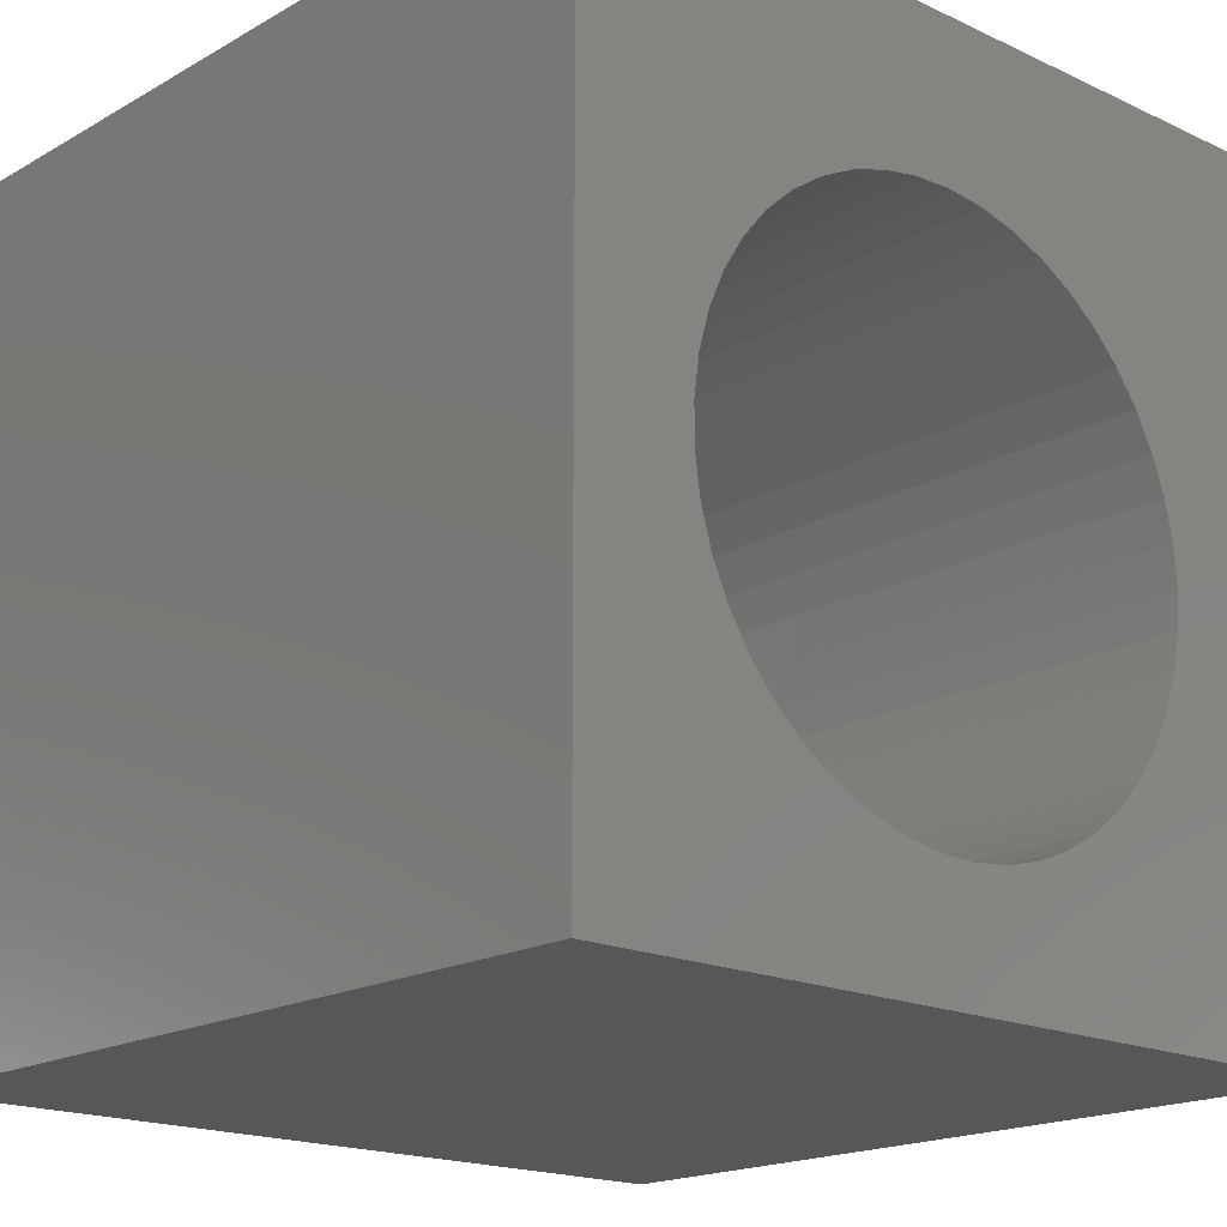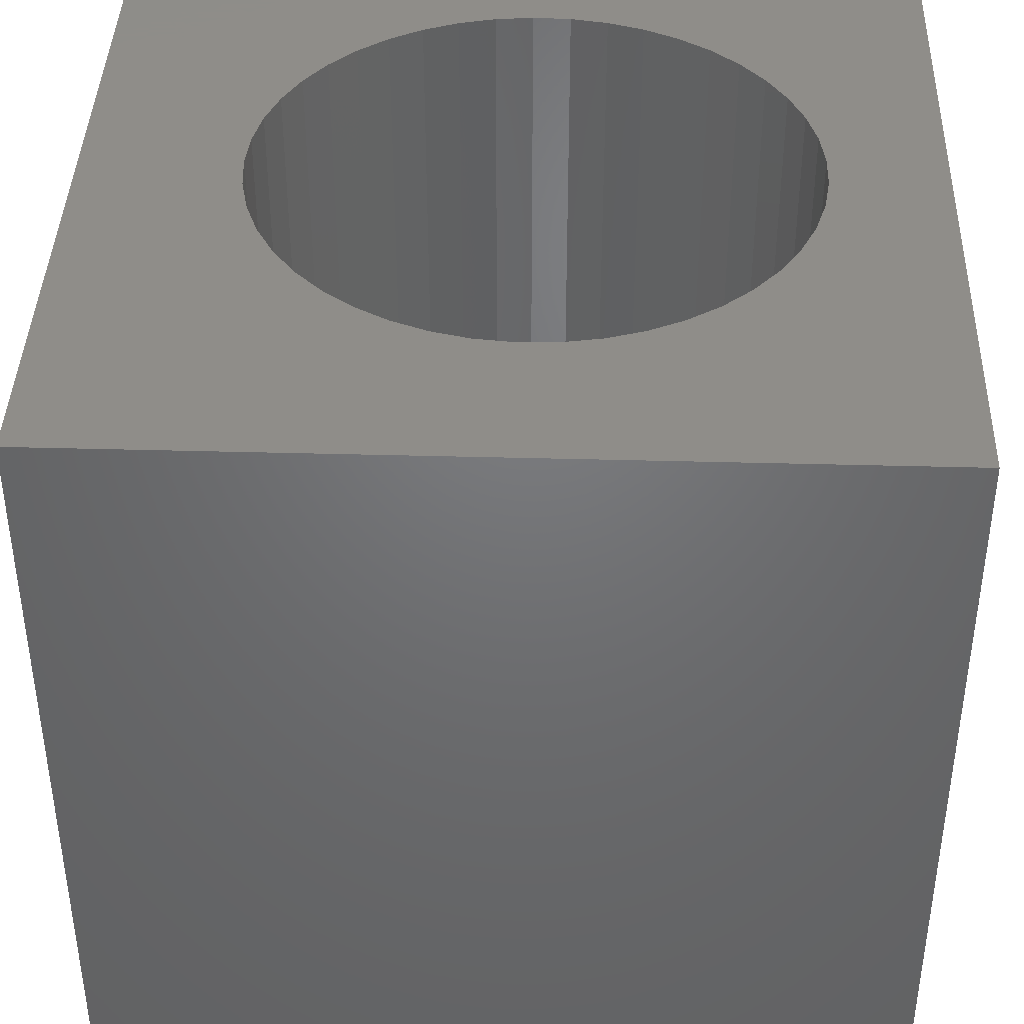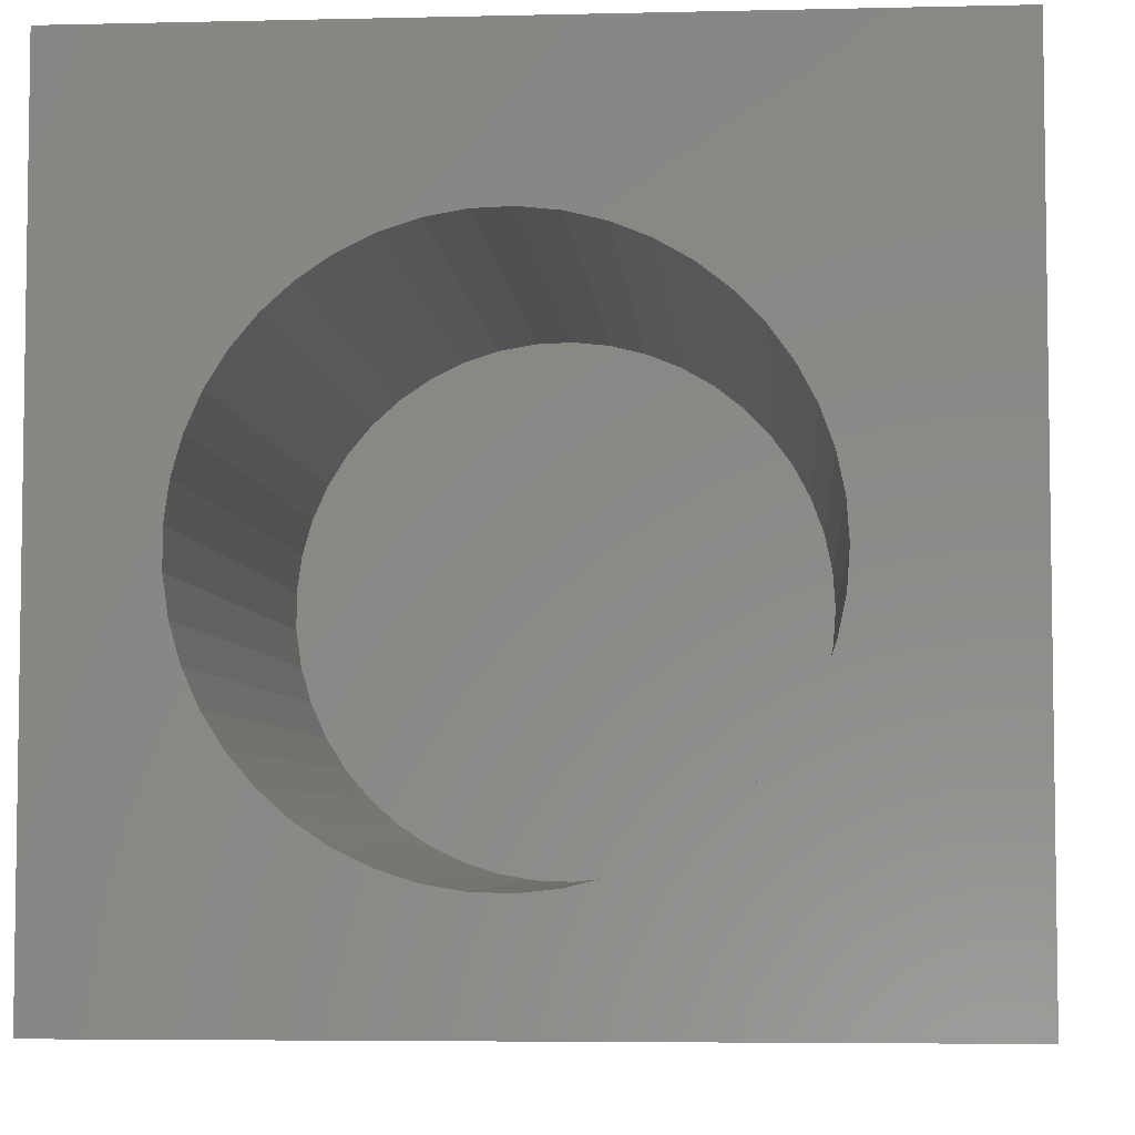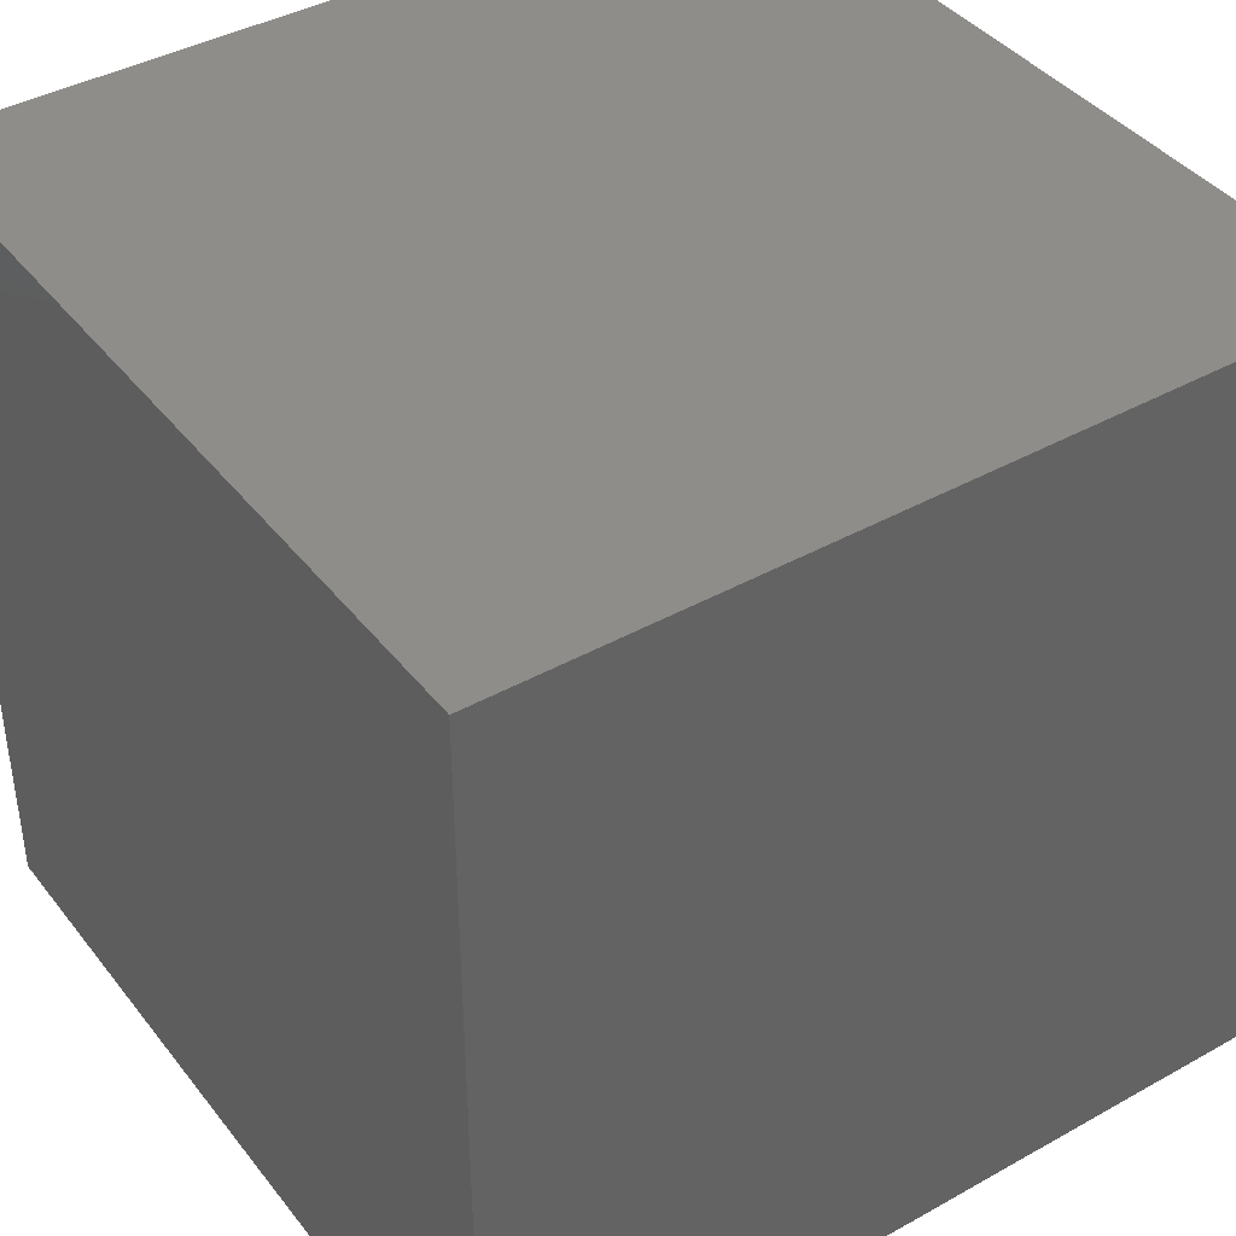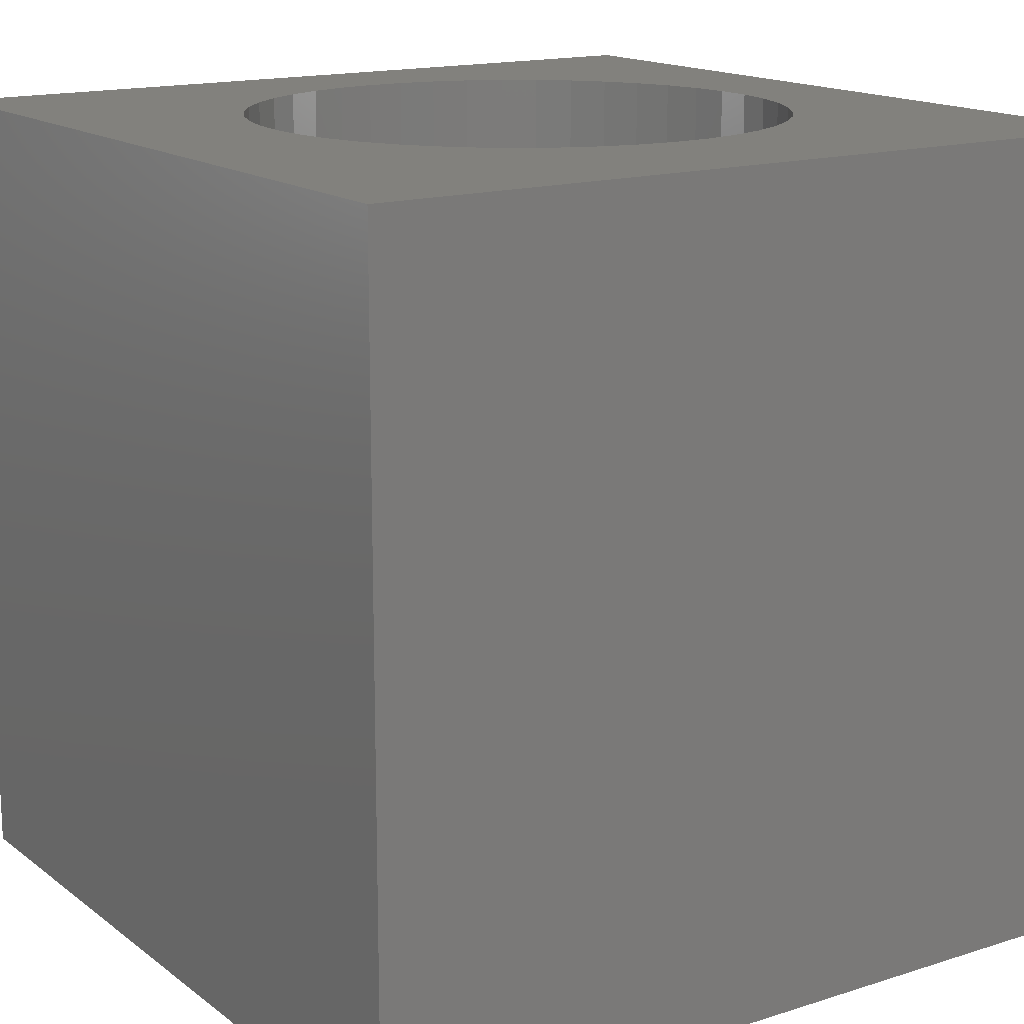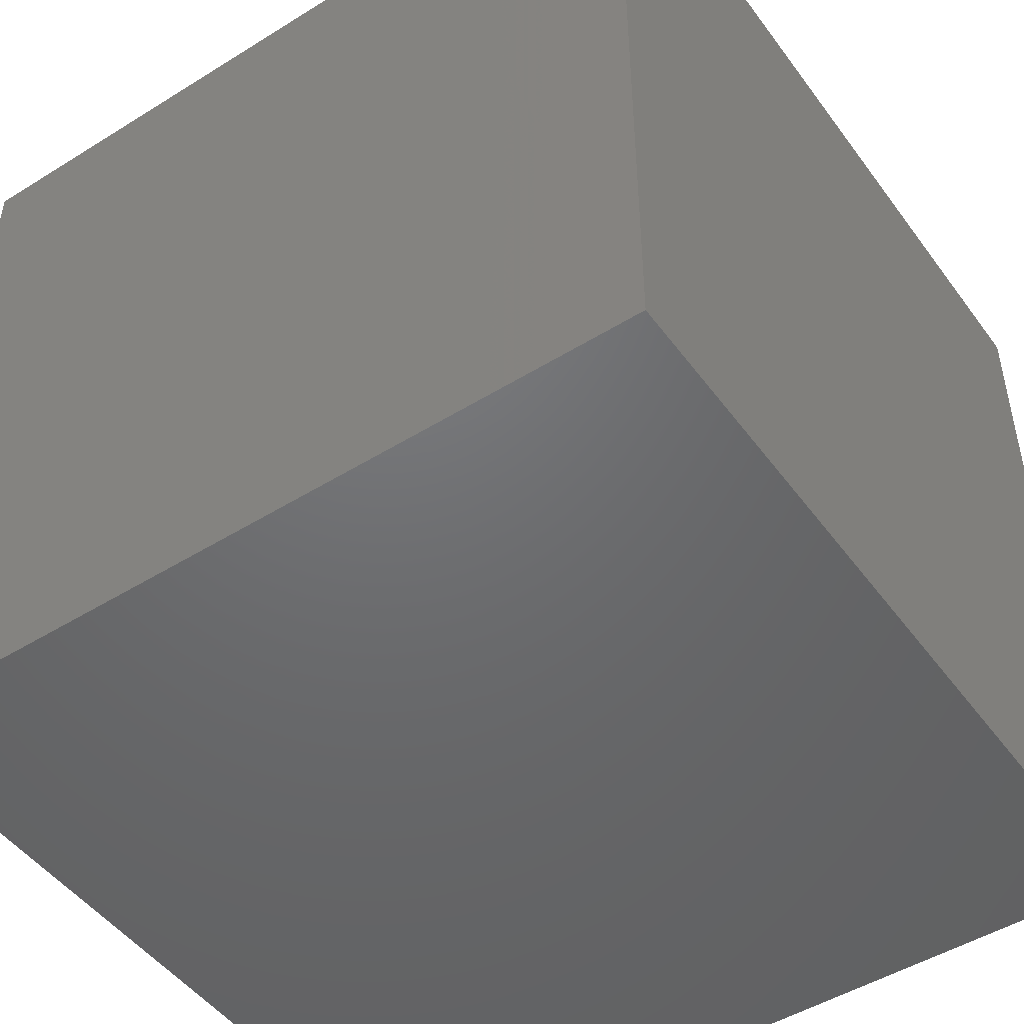
<metadata>
{"format":"stl","ext":"stl","renderer":"f3d","projection":"perspective","resolution":1024,"background":"white","views":[{"elev":-18.0,"azim":-42.3,"up":"+Y"},{"elev":40.6,"azim":-178.1,"up":"+Z"},{"elev":-5.3,"azim":4.2,"up":"+Y"},{"elev":40.8,"azim":145.7,"up":"+Y"},{"elev":15.6,"azim":146.3,"up":"+Z"},{"elev":-48.6,"azim":-145.3,"up":"+Z"}]}
</metadata>
<code>
# stl→obj: 98 verts, 192 faces
v 0 10 10
v 0 10 0
v 0 0 10
v 0 0 0
v 10 10 10
v 8.087 4.747 10
v 10 0 10
v 8.055 4.281 10
v 7.957 3.824 10
v 7.798 3.385 10
v 7.578 2.973 10
v 7.304 2.595 10
v 6.979 2.259 10
v 6.611 1.972 10
v 7.578 6.521 10
v 7.798 6.109 10
v 4.856 1.401 10
v 4.389 1.418 10
v 3.93 1.499 10
v 3.485 1.643 10
v 3.066 1.848 10
v 2.678 2.109 10
v 2.331 2.421 10
v 2.031 2.779 10
v 3.066 7.646 10
v 3.485 7.851 10
v 5.321 8.044 10
v 5.774 7.931 10
v 6.207 7.756 10
v 6.611 7.522 10
v 7.957 5.67 10
v 8.055 5.213 10
v 6.207 1.738 10
v 5.774 1.563 10
v 5.321 1.45 10
v 1.784 3.175 10
v 1.594 3.602 10
v 1.465 4.051 10
v 1.594 5.892 10
v 1.784 6.319 10
v 2.031 6.715 10
v 3.93 7.995 10
v 4.389 8.076 10
v 4.856 8.093 10
v 6.979 7.235 10
v 7.304 6.899 10
v 2.331 7.073 10
v 2.678 7.385 10
v 1.4 4.513 10
v 1.4 4.981 10
v 1.465 5.443 10
v 10 10 0
v 10 0 0
v 8.055 4.281 2.05
v 8.087 4.747 2.05
v 8.055 5.213 2.05
v 7.957 5.67 2.05
v 7.798 6.109 2.05
v 7.578 6.521 2.05
v 7.304 6.899 2.05
v 6.979 7.235 2.05
v 6.611 7.522 2.05
v 6.207 7.756 2.05
v 5.774 7.931 2.05
v 5.321 8.044 2.05
v 4.856 8.093 2.05
v 4.389 8.076 2.05
v 3.93 7.995 2.05
v 3.485 7.851 2.05
v 3.066 7.646 2.05
v 2.678 7.385 2.05
v 2.331 7.073 2.05
v 2.031 6.715 2.05
v 1.784 6.319 2.05
v 1.594 5.892 2.05
v 1.465 5.443 2.05
v 1.4 4.981 2.05
v 1.4 4.513 2.05
v 1.465 4.051 2.05
v 1.594 3.602 2.05
v 1.784 3.175 2.05
v 2.031 2.779 2.05
v 2.331 2.421 2.05
v 2.678 2.109 2.05
v 3.066 1.848 2.05
v 3.485 1.643 2.05
v 3.93 1.499 2.05
v 4.389 1.418 2.05
v 4.856 1.401 2.05
v 5.321 1.45 2.05
v 5.774 1.563 2.05
v 6.207 1.738 2.05
v 6.611 1.972 2.05
v 6.979 2.259 2.05
v 7.304 2.595 2.05
v 7.578 2.973 2.05
v 7.798 3.385 2.05
v 7.957 3.824 2.05
f 1 2 3
f 3 2 4
f 5 6 7
f 7 6 8
f 8 9 7
f 7 9 10
f 7 10 11
f 11 12 7
f 7 12 13
f 7 13 14
f 15 16 5
f 17 18 3
f 18 19 3
f 3 19 20
f 3 20 21
f 21 22 3
f 3 22 23
f 3 23 24
f 25 26 1
f 27 28 5
f 5 28 29
f 5 29 30
f 16 31 5
f 5 31 32
f 5 32 6
f 14 33 7
f 7 33 34
f 7 34 3
f 3 34 35
f 3 35 17
f 24 36 3
f 3 36 37
f 3 37 38
f 39 40 1
f 1 40 41
f 26 42 1
f 1 42 43
f 1 43 5
f 5 43 44
f 5 44 27
f 30 45 5
f 5 45 46
f 5 46 15
f 41 47 1
f 1 47 48
f 1 48 25
f 38 49 3
f 3 49 50
f 3 50 1
f 1 50 51
f 1 51 39
f 52 5 53
f 53 5 7
f 2 52 4
f 4 52 53
f 5 52 1
f 1 52 2
f 53 7 4
f 4 7 3
f 54 6 55
f 55 6 32
f 55 32 56
f 56 32 31
f 56 31 57
f 57 31 16
f 57 16 58
f 58 16 15
f 58 15 59
f 59 15 46
f 59 46 60
f 60 46 45
f 60 45 61
f 61 45 30
f 61 30 62
f 62 30 29
f 62 29 63
f 63 29 28
f 63 28 64
f 64 28 27
f 64 27 65
f 65 27 44
f 65 44 66
f 66 44 43
f 66 43 67
f 67 43 42
f 67 42 68
f 68 42 26
f 68 26 69
f 69 26 25
f 69 25 70
f 70 25 48
f 70 48 71
f 71 48 47
f 71 47 72
f 72 47 41
f 72 41 73
f 73 41 40
f 73 40 74
f 74 40 39
f 74 39 75
f 75 39 51
f 75 51 76
f 76 51 50
f 76 50 77
f 77 50 49
f 77 49 78
f 78 49 38
f 78 38 79
f 79 38 37
f 79 37 80
f 80 37 36
f 80 36 81
f 81 36 24
f 81 24 82
f 82 24 23
f 82 23 83
f 83 23 22
f 83 22 84
f 84 22 21
f 84 21 85
f 85 21 20
f 85 20 86
f 86 20 19
f 86 19 87
f 87 19 18
f 87 18 88
f 88 18 17
f 88 17 89
f 89 17 35
f 89 35 90
f 90 35 34
f 90 34 91
f 91 34 33
f 91 33 92
f 92 33 14
f 92 14 93
f 93 14 13
f 93 13 94
f 94 13 12
f 94 12 95
f 95 12 11
f 95 11 96
f 96 11 10
f 96 10 97
f 97 10 9
f 97 9 98
f 98 9 8
f 98 8 54
f 54 8 6
f 76 77 98
f 98 72 73
f 85 90 91
f 54 70 98
f 98 70 71
f 98 71 72
f 54 55 70
f 70 55 56
f 70 56 57
f 59 60 61
f 73 74 98
f 98 74 75
f 98 75 76
f 77 78 98
f 98 78 79
f 98 79 80
f 80 81 98
f 98 81 82
f 98 82 83
f 85 86 87
f 94 95 85
f 85 95 96
f 59 61 58
f 96 97 85
f 85 97 98
f 85 98 84
f 84 98 83
f 87 88 85
f 85 88 89
f 85 89 90
f 91 92 85
f 85 92 93
f 85 93 94
f 63 64 57
f 64 65 57
f 57 65 66
f 57 66 67
f 67 68 57
f 57 68 69
f 57 69 70
f 58 61 57
f 57 61 62
f 57 62 63

</code>
